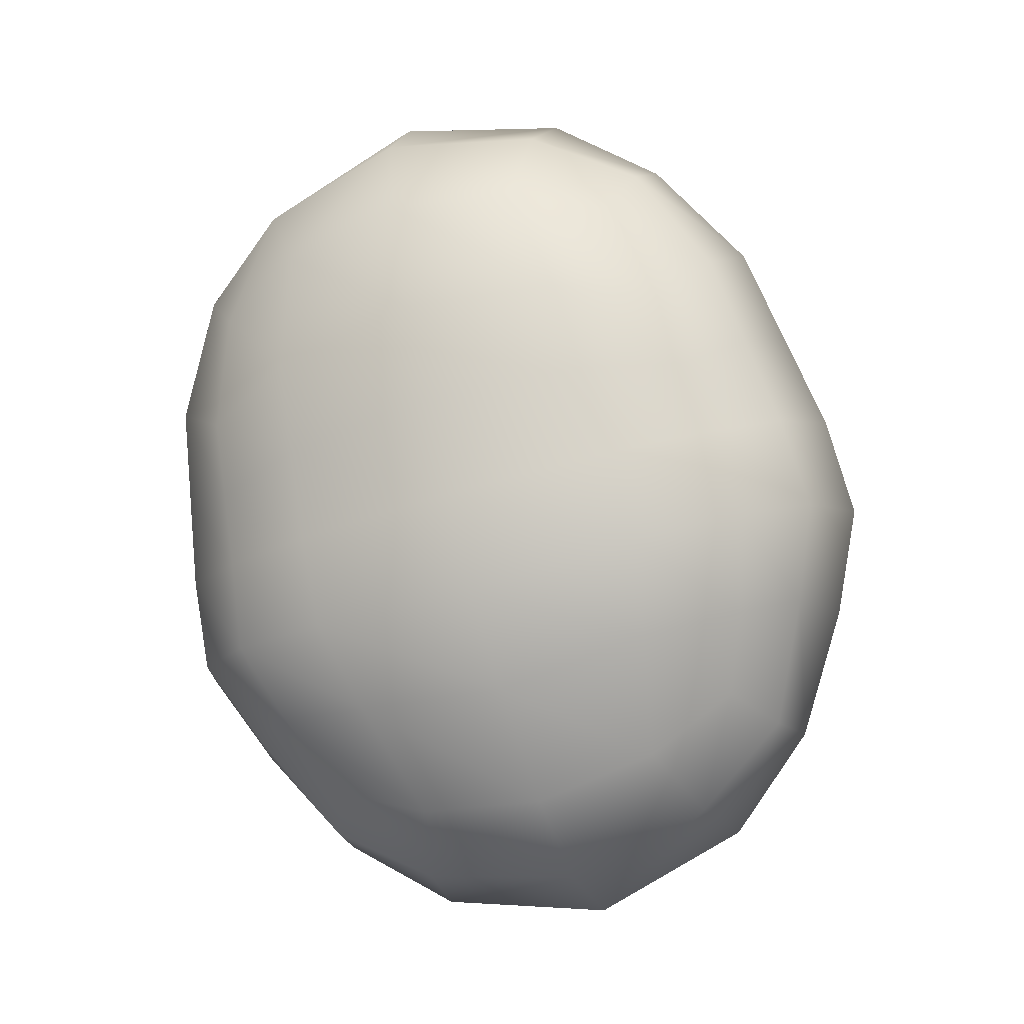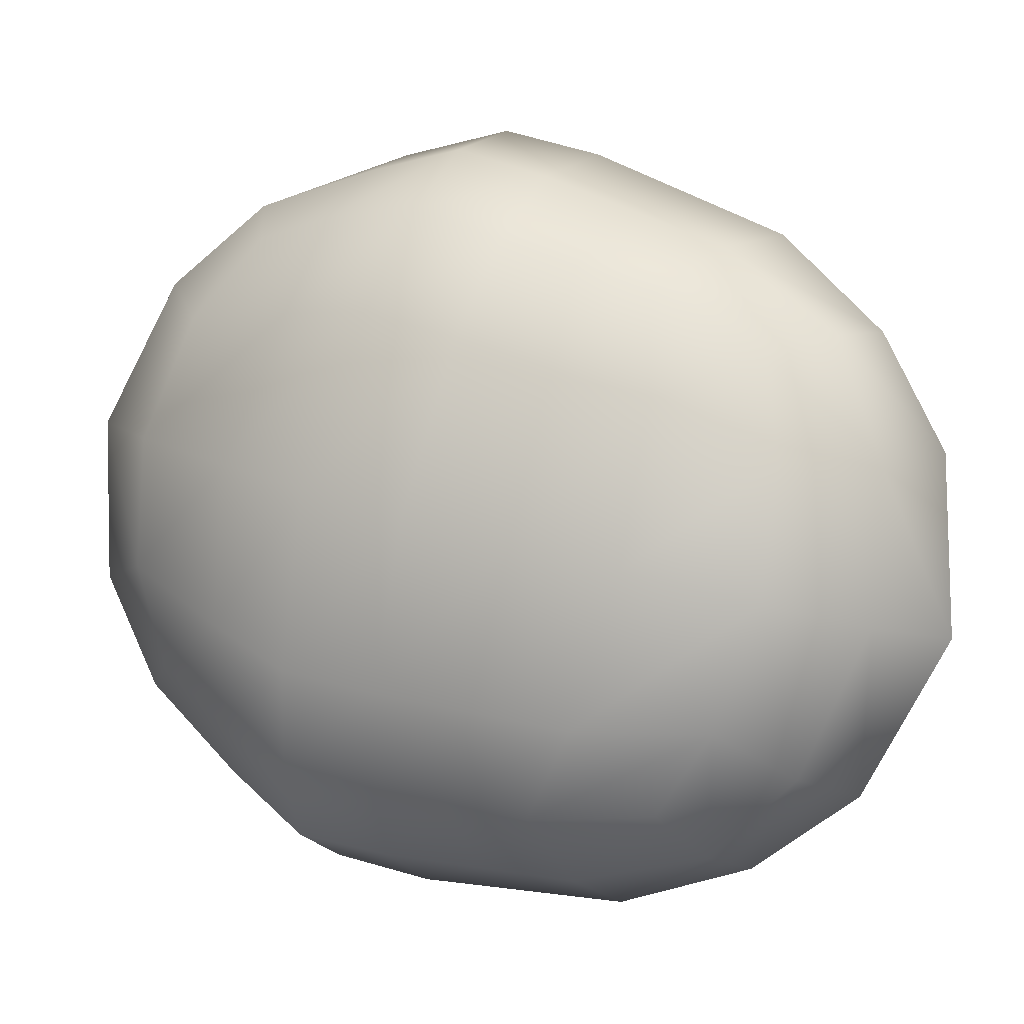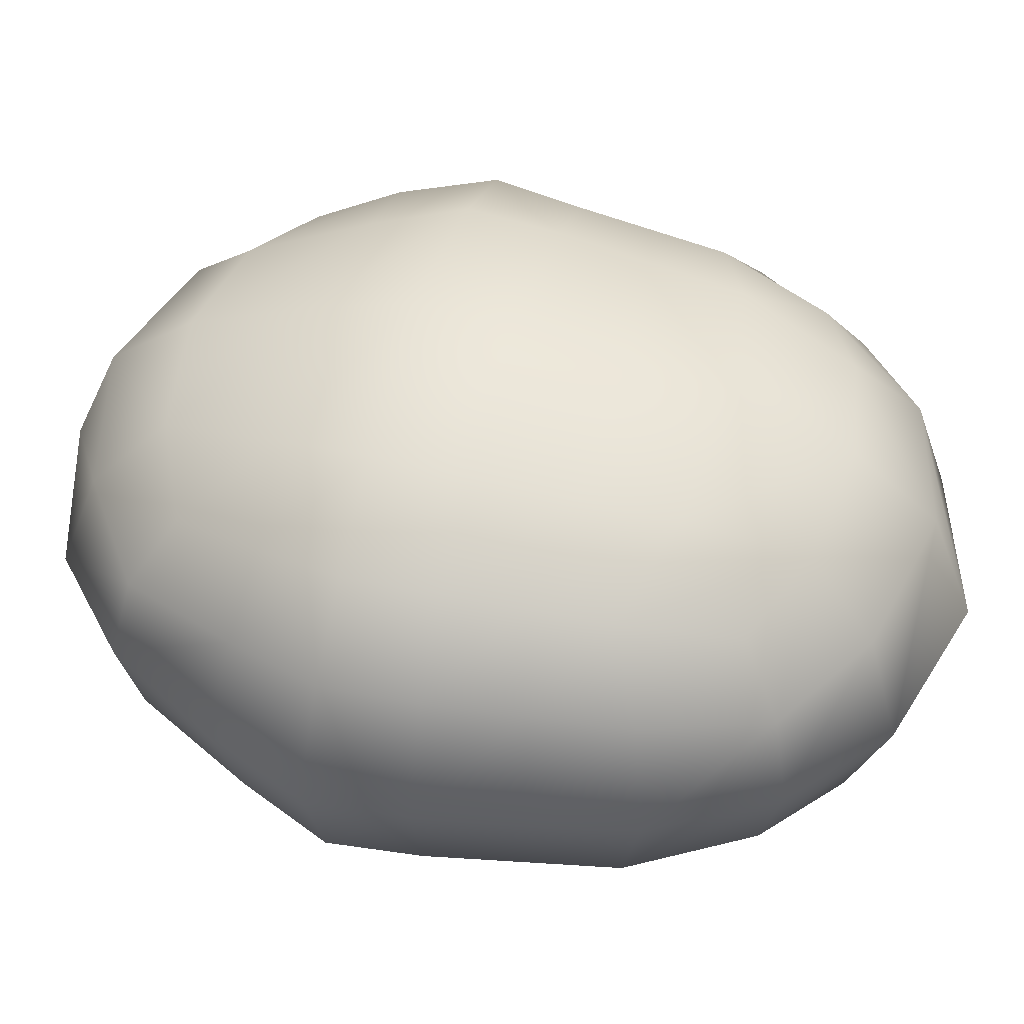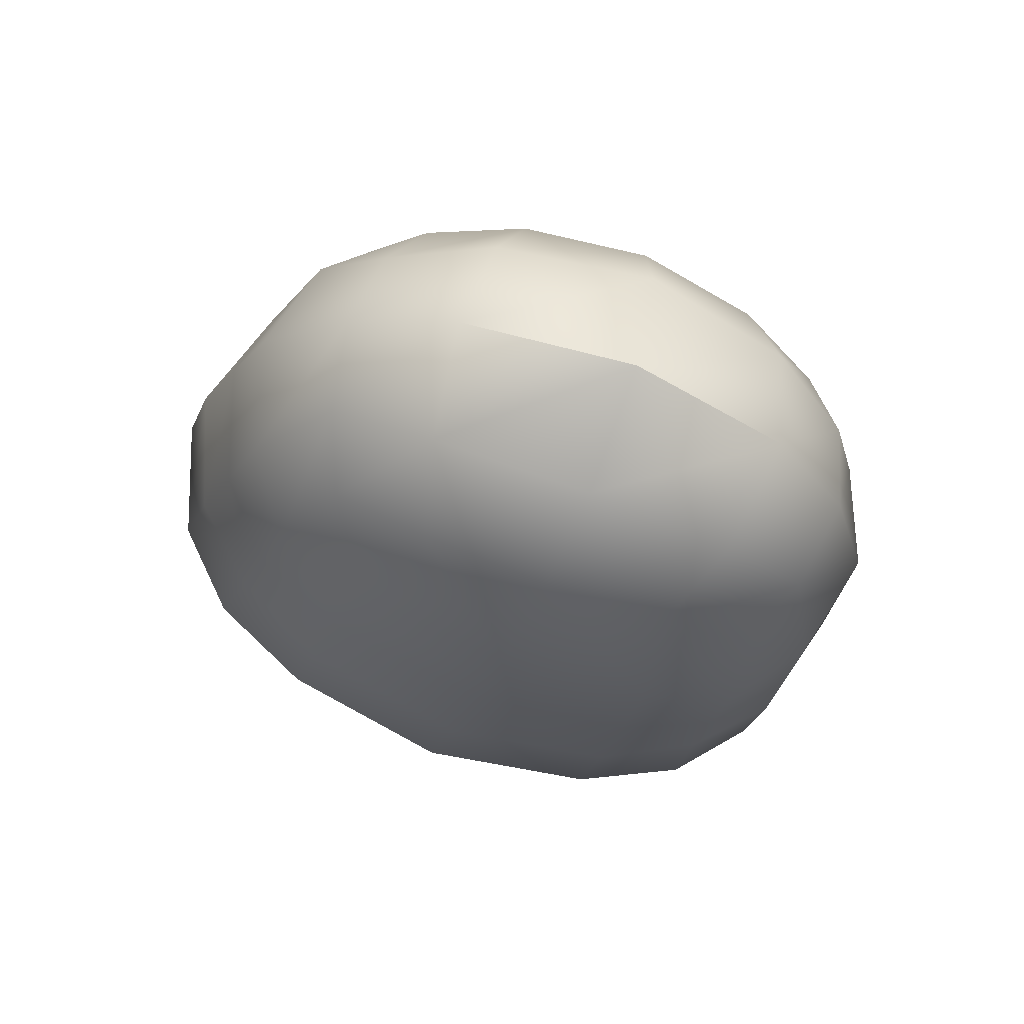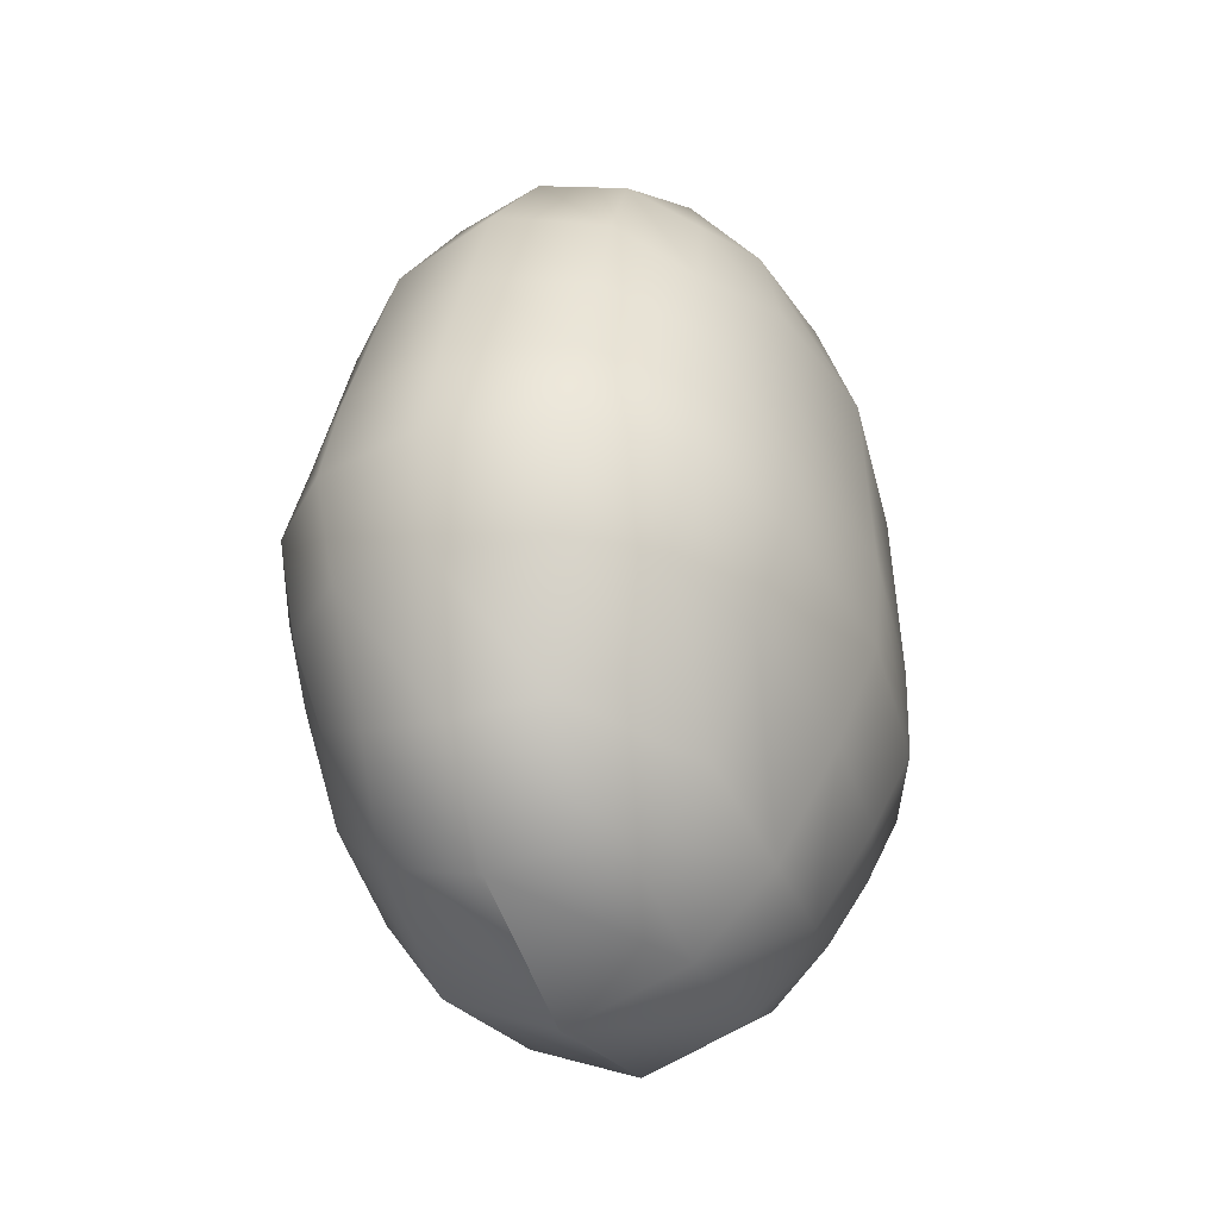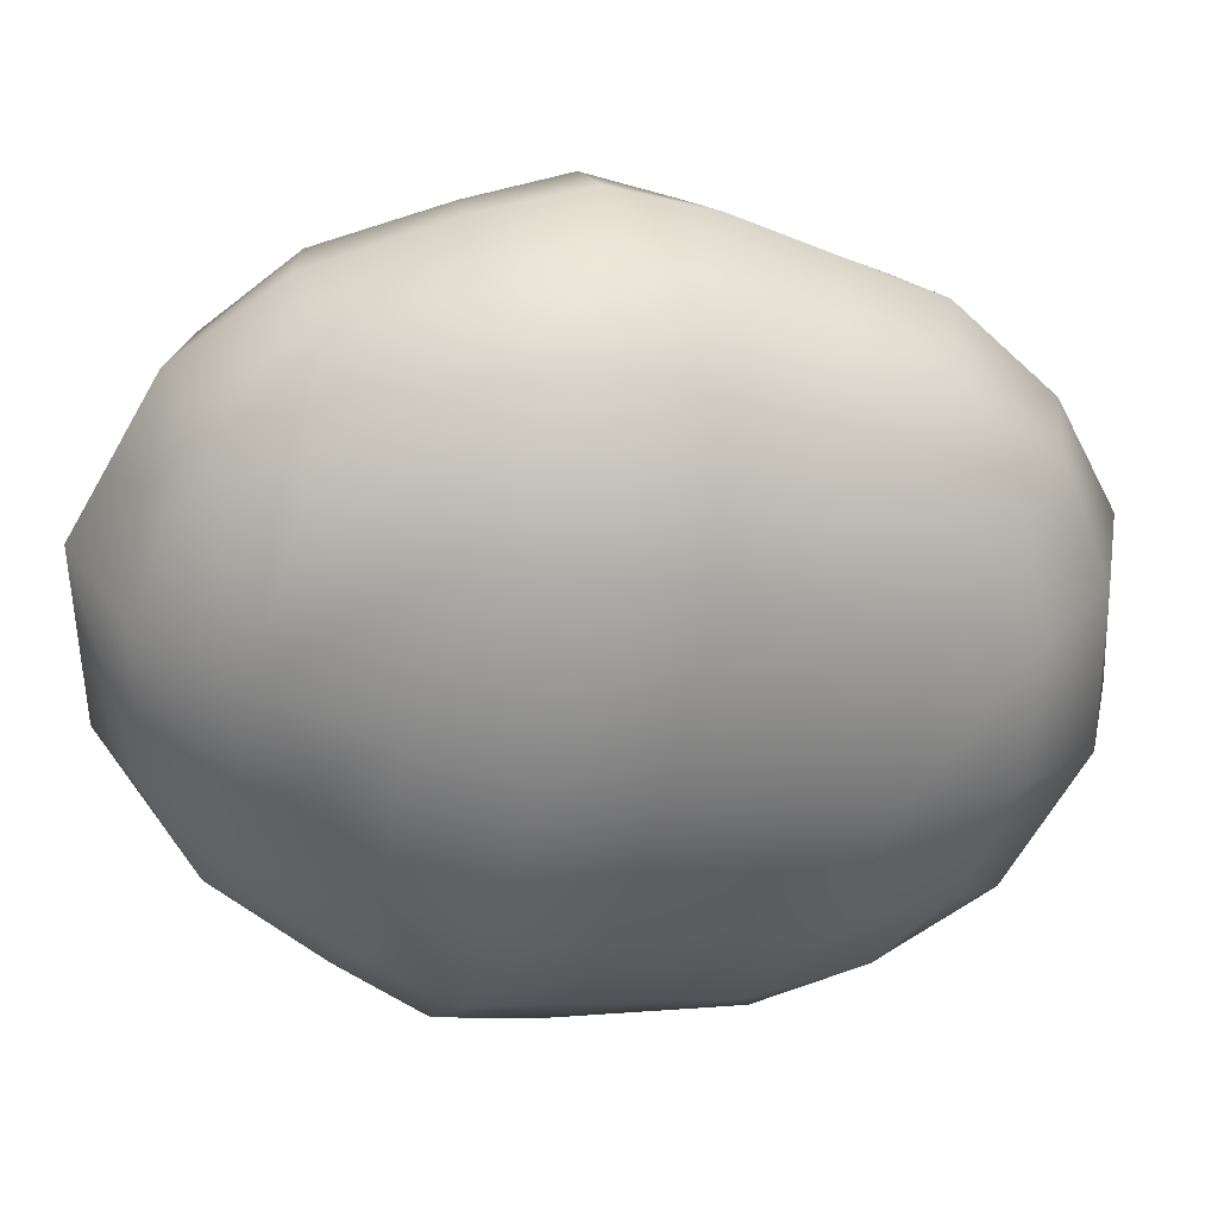
<metadata>
{"format":"obj","ext":"obj","renderer":"f3d","projection":"perspective","resolution":1024,"background":"white","views":[{"elev":-4.1,"azim":-77.3,"up":"+Y"},{"elev":-1.2,"azim":112.1,"up":"+Z"},{"elev":-41.8,"azim":88.8,"up":"+Z"},{"elev":67.6,"azim":106.1,"up":"+Y"},{"elev":-26.4,"azim":23.9,"up":"+Y"},{"elev":30.7,"azim":80.4,"up":"+Z"}]}
</metadata>
<code>
v -0.4113 0.3888 0.1834
v -0.4257 0.3912 0.2151
v -0.4478 0.4016 0.2334
v -0.4843 0.4071 0.2434
v -0.5208 0.4016 0.2334
v -0.5429 0.3912 0.2151
v -0.5573 0.3888 0.1834
v -0.5651 0.3788 0.1328
v -0.5573 0.3633 0.08352
v -0.5429 0.3502 0.05461
v -0.5208 0.3505 0.03356
v -0.4843 0.3506 0.02213
v -0.4478 0.3505 0.03356
v -0.4257 0.3502 0.05461
v -0.4113 0.3633 0.08352
v -0.4035 0.3788 0.1328
v -0.4062 0.3041 0.09494
v -0.3979 0.3149 0.1491
v -0.4062 0.3313 0.2018
v -0.4216 0.3406 0.2339
v -0.4453 0.345 0.2552
v -0.4843 0.3451 0.2674
v -0.5233 0.345 0.2552
v -0.547 0.3406 0.2339
v -0.5623 0.3313 0.2018
v -0.5707 0.3149 0.1491
v -0.5623 0.3041 0.09494
v -0.547 0.2968 0.06232
v -0.5233 0.2904 0.04151
v -0.4843 0.2847 0.03076
v -0.4453 0.2904 0.04151
v -0.4216 0.2968 0.06232
v -0.4495 0.2423 0.2184
v -0.4461 0.219 0.1735
v -0.4495 0.218 0.123
v -0.4843 0.2324 0.2258
v -0.4843 0.2039 0.1774
v -0.4843 0.2057 0.1213
v -0.5191 0.2423 0.2184
v -0.5225 0.219 0.1735
v -0.5191 0.218 0.123
v -0.4495 0.4514 0.06345
v -0.4461 0.4747 0.1083
v -0.4495 0.4757 0.1588
v -0.4843 0.4614 0.05606
v -0.4843 0.4898 0.1044
v -0.4843 0.488 0.1605
v -0.5191 0.4514 0.06345
v -0.5225 0.4747 0.1083
v -0.5191 0.4757 0.1588
v -0.5412 0.4521 0.1555
v -0.554 0.4174 0.1737
v -0.5606 0.3602 0.1932
v -0.554 0.3007 0.2035
v -0.5412 0.2615 0.2042
v -0.5446 0.4479 0.1151
v -0.5606 0.4108 0.1246
v -0.5696 0.3469 0.1409
v -0.5606 0.283 0.1572
v -0.5446 0.2458 0.1667
v -0.5412 0.4322 0.07767
v -0.554 0.3931 0.07835
v -0.5606 0.3335 0.08869
v -0.554 0.2764 0.1081
v -0.5412 0.2417 0.1263
v -0.5336 0.4122 0.05243
v -0.5412 0.3746 0.0509
v -0.5446 0.3258 0.05833
v -0.5412 0.2722 0.07705
v -0.5336 0.2471 0.09455
v -0.5127 0.4223 0.03874
v -0.5191 0.3809 0.03066
v -0.5225 0.3202 0.03645
v -0.5191 0.2642 0.06045
v -0.5127 0.2317 0.08737
v -0.4843 0.4269 0.03254
v -0.4843 0.3841 0.02014
v -0.4843 0.3171 0.02412
v -0.4843 0.2563 0.05276
v -0.4843 0.2247 0.08412
v -0.4559 0.4223 0.03874
v -0.4495 0.3809 0.03066
v -0.4461 0.3202 0.03645
v -0.4495 0.2642 0.06045
v -0.4559 0.2317 0.08737
v -0.435 0.4122 0.05243
v -0.4274 0.3746 0.0509
v -0.424 0.3258 0.05833
v -0.4274 0.2722 0.07705
v -0.435 0.2471 0.09455
v -0.4274 0.4322 0.07767
v -0.4146 0.3931 0.07835
v -0.408 0.3335 0.08869
v -0.4146 0.2764 0.1081
v -0.4274 0.2417 0.1263
v -0.424 0.4479 0.1151
v -0.408 0.4108 0.1246
v -0.399 0.3469 0.1409
v -0.408 0.283 0.1572
v -0.424 0.2458 0.1667
v -0.4274 0.4521 0.1555
v -0.4146 0.4174 0.1737
v -0.408 0.3602 0.1932
v -0.4146 0.3007 0.2035
v -0.4274 0.2615 0.2042
v -0.435 0.4466 0.1873
v -0.4274 0.4144 0.2066
v -0.424 0.368 0.2235
v -0.4274 0.3086 0.2336
v -0.435 0.2816 0.2294
v -0.4559 0.462 0.1945
v -0.4495 0.4296 0.2214
v -0.4461 0.3735 0.2454
v -0.4495 0.3129 0.2512
v -0.4559 0.2715 0.2431
v -0.4843 0.469 0.1977
v -0.4843 0.4375 0.2291
v -0.4843 0.3767 0.2577
v -0.4843 0.3096 0.2617
v -0.4843 0.2669 0.2493
v -0.5127 0.462 0.1945
v -0.5191 0.4296 0.2214
v -0.5225 0.3735 0.2454
v -0.5191 0.3129 0.2512
v -0.5127 0.2715 0.2431
v -0.5336 0.4466 0.1873
v -0.5412 0.4144 0.2066
v -0.5446 0.368 0.2235
v -0.5412 0.3086 0.2336
v -0.5336 0.2816 0.2294
o ??.7
f 16 97 102 1
f 1 102 107 2
f 2 107 112 3
f 3 112 117 4
f 4 117 122 5
f 5 122 127 6
f 6 127 52 7
f 7 52 57 8
f 8 57 62 9
f 9 62 67 10
f 10 67 72 11
f 11 72 77 12
f 12 77 82 13
f 13 82 87 14
f 14 87 92 15
f 15 92 97 16
f 32 88 93 17
f 17 93 98 18
f 18 98 103 19
f 19 103 108 20
f 20 108 113 21
f 21 113 118 22
f 22 118 123 23
f 23 123 128 24
f 24 128 53 25
f 25 53 58 26
f 26 58 63 27
f 27 63 68 28
f 28 68 73 29
f 29 73 78 30
f 30 78 83 31
f 31 83 88 32
f 105 110 115 33
f 33 115 120 36
f 36 120 125 39
f 39 125 130 55
f 100 105 33 34
f 34 33 36 37
f 37 36 39 40
f 40 39 55 60
f 95 100 34 35
f 35 34 37 38
f 38 37 40 41
f 41 40 60 65
f 90 95 35 85
f 85 35 38 80
f 80 38 41 75
f 75 41 65 70
f 91 86 81 42
f 42 81 76 45
f 45 76 71 48
f 48 71 66 61
f 96 91 42 43
f 43 42 45 46
f 46 45 48 49
f 49 48 61 56
f 101 96 43 44
f 44 43 46 47
f 47 46 49 50
f 50 49 56 51
f 106 101 44 111
f 111 44 47 116
f 116 47 50 121
f 121 50 51 126
f 127 126 51 52
f 52 51 56 57
f 57 56 61 62
f 62 61 66 67
f 128 6 7 53
f 53 7 8 58
f 58 8 9 63
f 63 9 10 68
f 129 24 25 54
f 54 25 26 59
f 59 26 27 64
f 64 27 28 69
f 130 129 54 55
f 55 54 59 60
f 60 59 64 65
f 65 64 69 70
f 67 66 71 72
f 72 71 76 77
f 77 76 81 82
f 82 81 86 87
f 68 10 11 73
f 73 11 12 78
f 78 12 13 83
f 83 13 14 88
f 69 28 29 74
f 74 29 30 79
f 79 30 31 84
f 84 31 32 89
f 70 69 74 75
f 75 74 79 80
f 80 79 84 85
f 85 84 89 90
f 87 86 91 92
f 92 91 96 97
f 97 96 101 102
f 102 101 106 107
f 88 14 15 93
f 93 15 16 98
f 98 16 1 103
f 103 1 2 108
f 89 32 17 94
f 94 17 18 99
f 99 18 19 104
f 104 19 20 109
f 90 89 94 95
f 95 94 99 100
f 100 99 104 105
f 105 104 109 110
f 107 106 111 112
f 112 111 116 117
f 117 116 121 122
f 122 121 126 127
f 108 2 3 113
f 113 3 4 118
f 118 4 5 123
f 123 5 6 128
f 109 20 21 114
f 114 21 22 119
f 119 22 23 124
f 124 23 24 129
f 110 109 114 115
f 115 114 119 120
f 120 119 124 125
f 125 124 129 130

</code>
